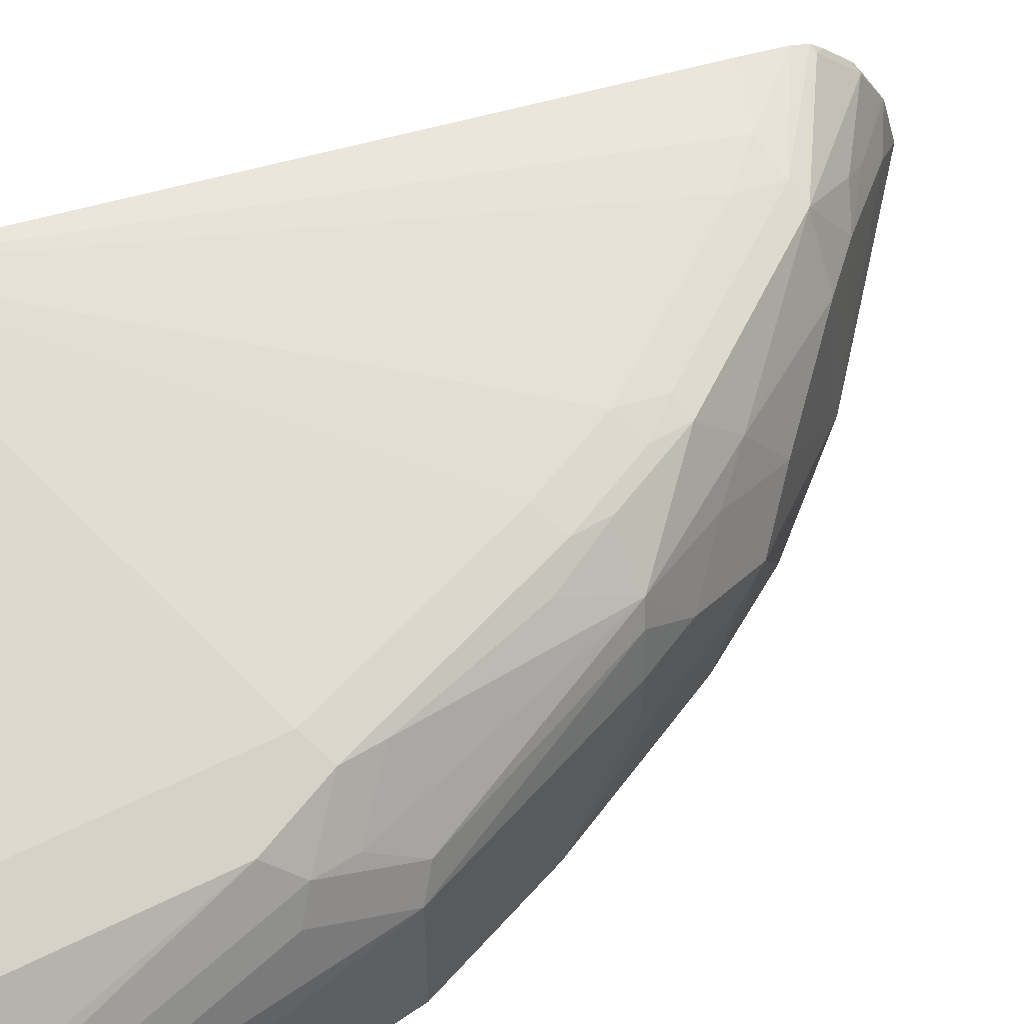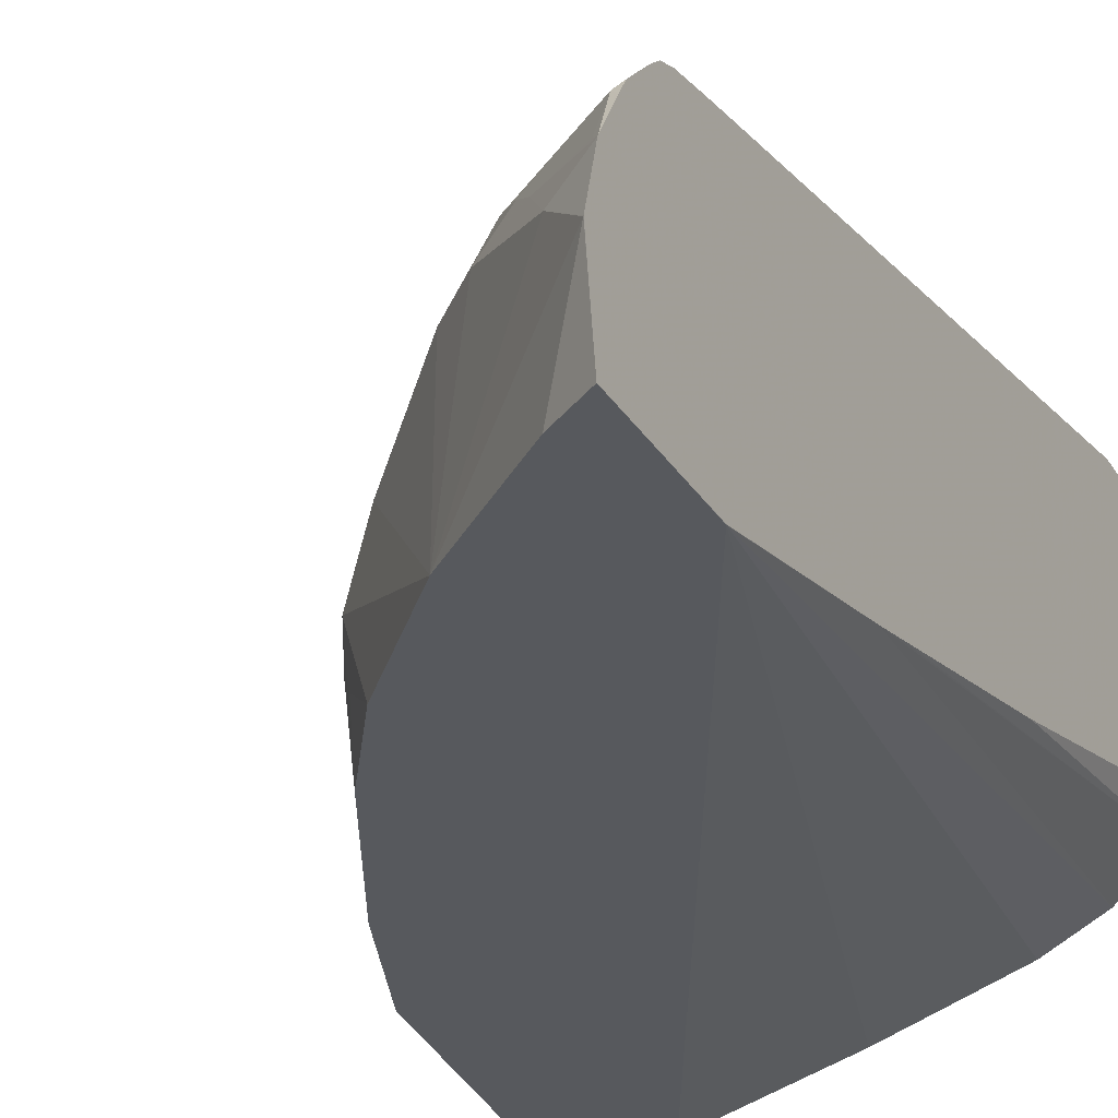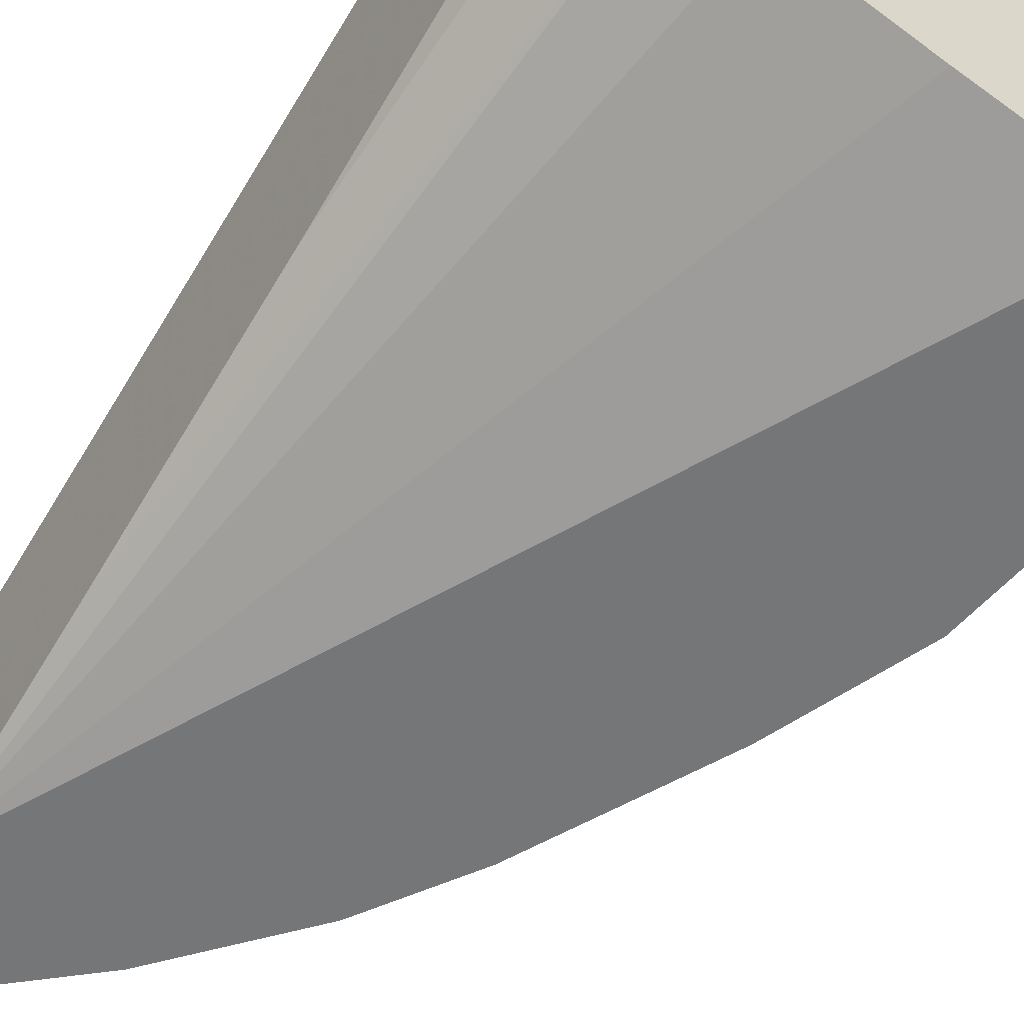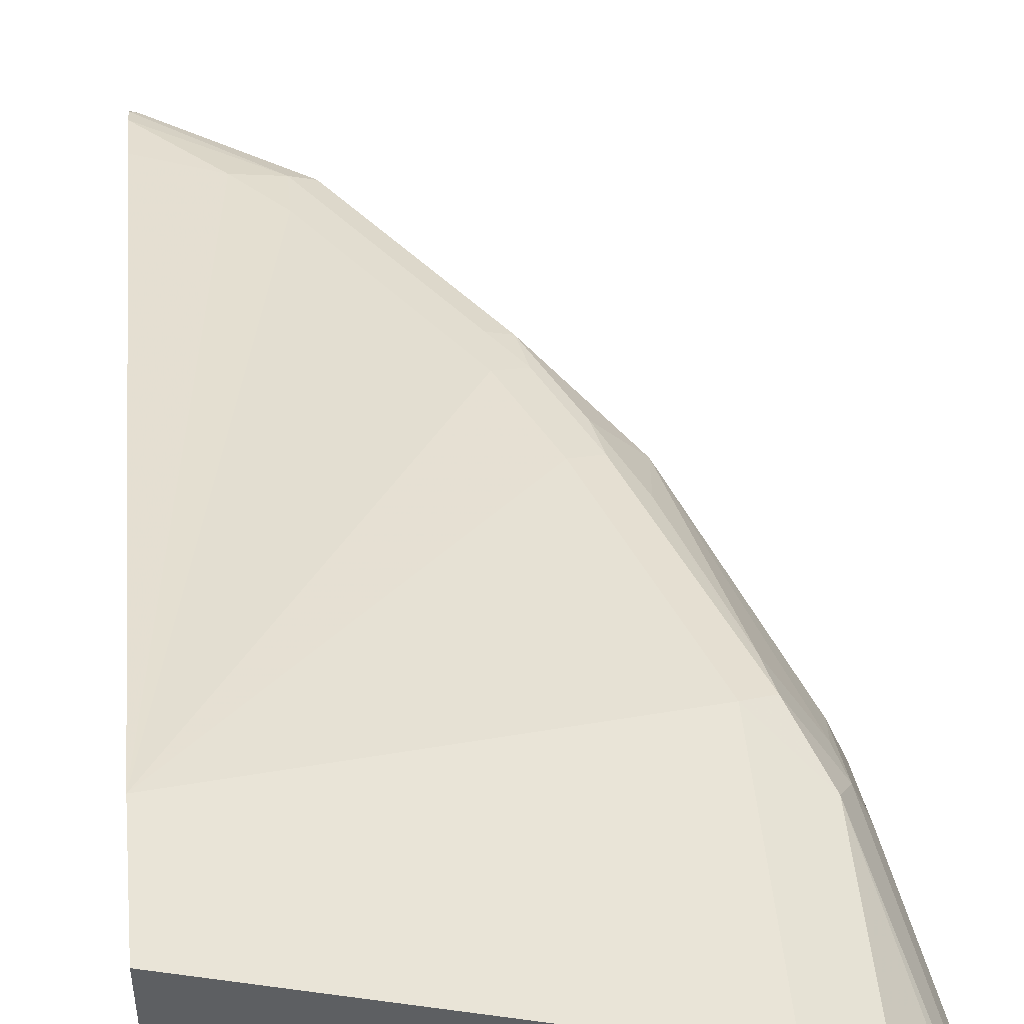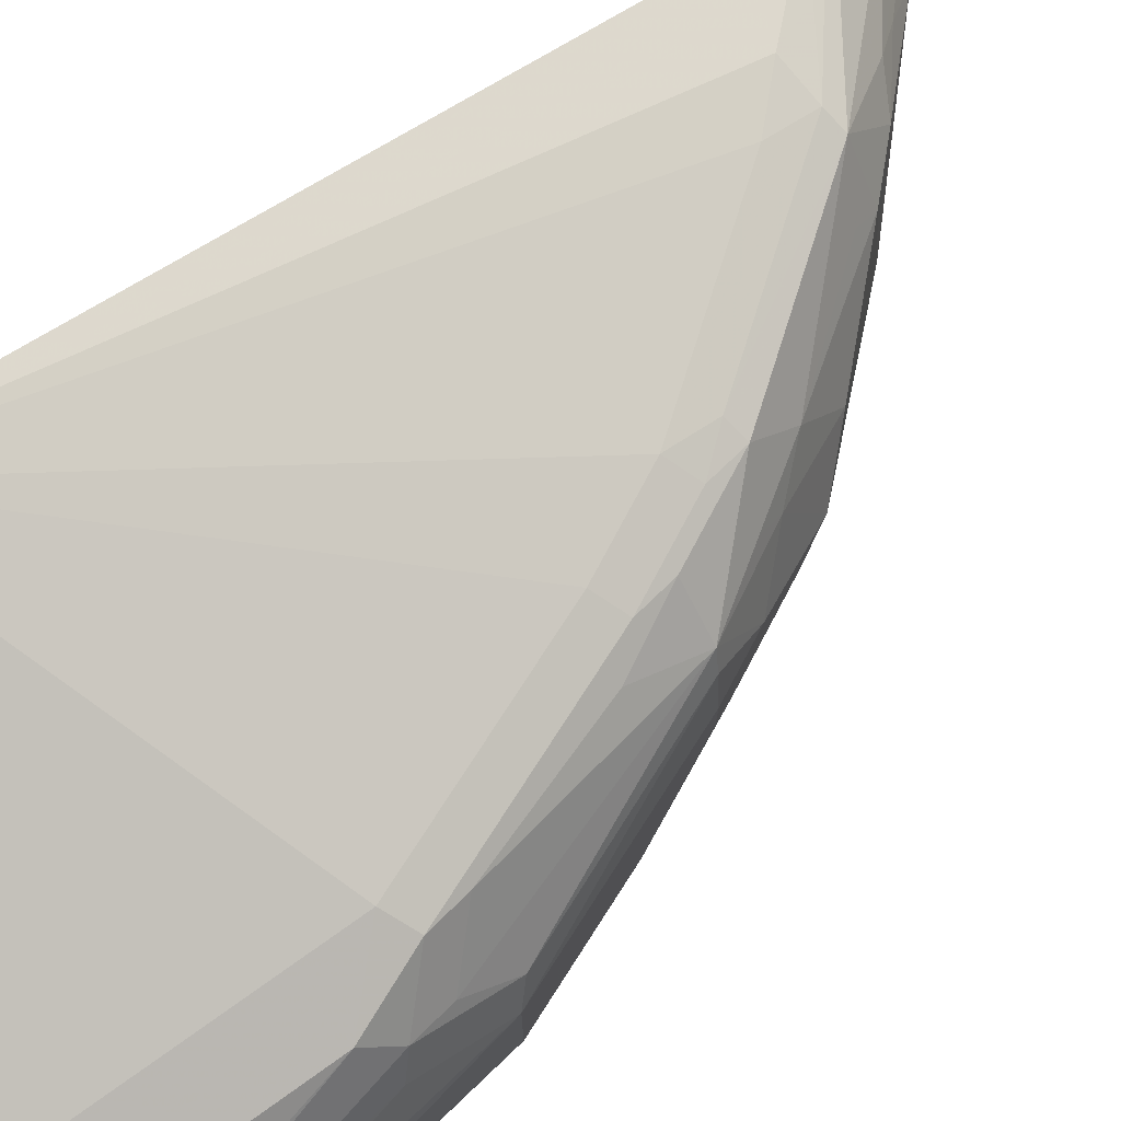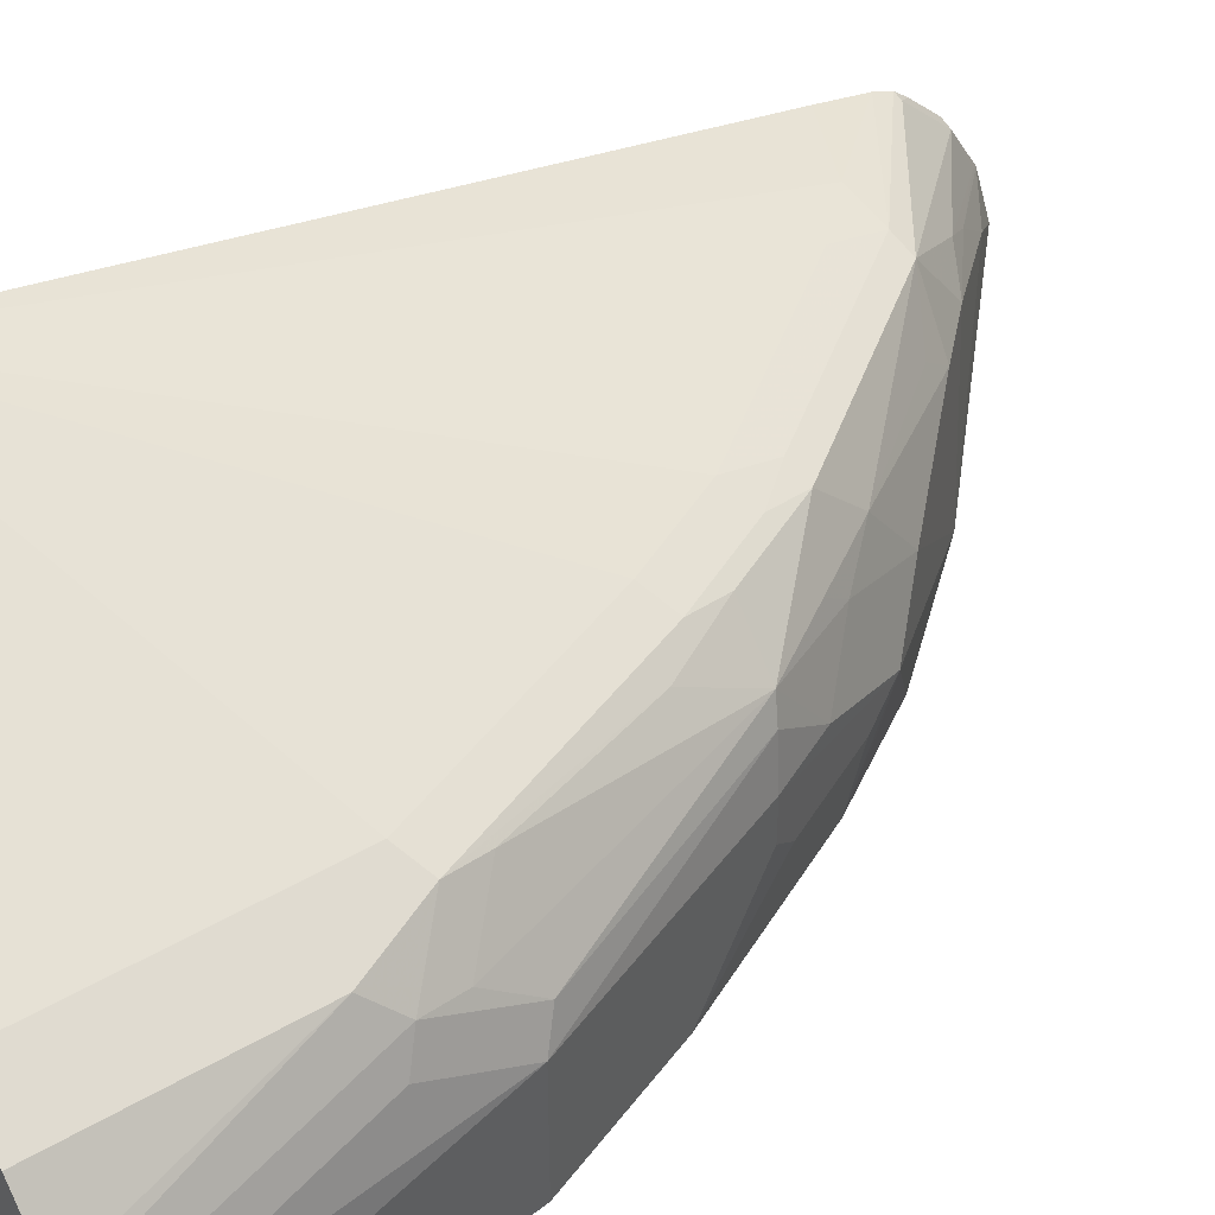
<metadata>
{"format":"obj","ext":"obj","renderer":"f3d","projection":"perspective","resolution":1024,"background":"white","views":[{"elev":53.4,"azim":61.5,"up":"+Y"},{"elev":-29.1,"azim":-153.7,"up":"+Y"},{"elev":-56.7,"azim":-32.4,"up":"+Y"},{"elev":48.6,"azim":-5.4,"up":"+Y"},{"elev":74.7,"azim":54.5,"up":"+Y"},{"elev":45.9,"azim":56.2,"up":"+Y"}]}
</metadata>
<code>
v 0.5035 0.4103 0.0008343
v 0.5035 0.3925 0.0008343
v 0.5035 0.429 -2.369e-05
v 0.5034 0.4288 0.0008343
v 0.5034 0.3729 0.0008343
v 0.5035 0.3729 -2.369e-05
v 0.4973 0.4414 -0.006234
v 0.4938 0.4485 0.0008343
v 0.5035 0.4103 -0.01865
v 0.4849 0.429 -0.1306
v 0.4849 0.4476 -0.09326
v 0.4567 0.3729 0.0008343
v 0.5035 0.3729 -0.0001054
v 0.4787 0.4601 -0.09951
v 0.4725 0.4725 -0.08705
v 0.4908 0.4523 0.0008343
v 0.4849 0.3729 -0.1306
v 0.4787 0.4414 -0.1368
v 0.4849 0.3729 -0.1307
v 0.4476 0.429 -0.2238
v 0.4429 0.4476 -0.2261
v 0.3917 0.3917 0.0008343
v 0.2859 0.3729 -0.3459
v 0.4756 0.4569 -0.1166
v 0.46 0.4787 -0.1181
v 0.4476 0.4849 -0.1119
v 0.4725 0.4725 0.0008343
v 0.4383 0.4569 -0.2284
v 0.4616 0.3729 -0.1889
v 0.4476 0.4103 -0.2238
v 0.4165 0.4103 -0.2859
v 0.4352 0.429 -0.2486
v 0.3357 0.4103 0.0008343
v 0.2859 0.3917 -0.255
v 0.2859 0.373 -0.3458
v 0.2859 0.3729 -0.3634
v 0.334 0.4112 0.0008343
v 0.3233 0.4165 0.0008343
v 0.3179 0.4192 0.0008343
v 0.3108 0.4228 0.0008343
v 0.4569 0.4756 -0.1352
v 0.4352 0.4725 -0.1989
v 0.4196 0.4756 -0.2284
v 0.4227 0.4787 -0.2114
v 0.2859 0.5472 -0.04958
v 0.4476 0.4849 0.0008343
v 0.4103 0.4849 -0.2052
v 0.4165 0.4476 -0.2673
v 0.4196 0.4569 -0.2564
v 0.401 0.4756 -0.2657
v 0.4429 0.3729 -0.2262
v 0.4429 0.401 -0.2331
v 0.4243 0.401 -0.2704
v 0.4243 0.3729 -0.2635
v 0.4173 0.3917 -0.2797
v 0.3978 0.3729 -0.3047
v 0.3545 0.3729 -0.3543
v 0.3979 0.429 -0.3046
v 0.2859 0.3948 -0.2409
v 0.2922 0.4414 0.0008343
v 0.2859 0.3729 -0.4108
v 0.4041 0.4787 -0.2486
v 0.3917 0.4849 -0.2424
v 0.2859 0.5472 0.0008343
v 0.3357 0.4849 -0.317
v 0.3171 0.4849 -0.3357
v 0.2859 0.4849 -0.3482
v 0.401 0.4569 -0.2844
v 0.345 0.4756 -0.3403
v 0.3917 0.4802 -0.2634
v 0.3543 0.3729 -0.3544
v 0.3046 0.429 -0.3978
v 0.3419 0.4476 -0.3605
v 0.3606 0.4476 -0.3419
v 0.2859 0.3963 -0.234
v 0.2859 0.4539 0.0008343
v 0.2859 0.4353 -0.06825
v 0.2859 0.4165 -0.1433
v 0.2859 0.4102 -0.4165
v 0.286 0.4103 -0.4165
v 0.3046 0.3729 -0.3979
v 0.3357 0.4802 -0.338
v 0.2859 0.4802 -0.3692
v 0.3637 0.4569 -0.331
v 0.3264 0.4569 -0.3683
v 0.2891 0.4569 -0.3963
v 0.2891 0.4756 -0.3777
v 0.3046 0.373 -0.3978
v 0.2859 0.4106 -0.4165
v 0.2859 0.4351 -0.4096
v 0.3171 0.4476 -0.38
v 0.2859 0.4772 -0.3768
v 0.2891 0.4383 -0.4056
v 0.2859 0.4537 -0.3987
v 0.2859 0.4601 -0.3947
v 0.2859 0.4724 -0.3824
f 34 61 36
f 44 63 47
f 34 36 35
f 34 40 60
f 34 60 59
f 43 62 44
f 43 50 62
f 44 62 63
f 45 47 63
f 48 58 68
f 45 65 66
f 45 66 67
f 48 68 49
f 49 68 50
f 50 68 69
f 50 69 70
f 50 70 62
f 51 54 53
f 45 63 65
f 34 79 61
f 34 76 64
f 34 90 89
f 31 53 54
f 31 54 55
f 31 55 56
f 31 56 57
f 31 57 58
f 31 58 48
f 31 48 32
f 31 52 53
f 34 59 75
f 34 75 78
f 34 78 77
f 34 77 76
f 51 53 52
f 34 64 45
f 34 45 67
f 34 67 83
f 34 83 92
f 34 92 96
f 34 96 95
f 34 95 94
f 34 94 90
f 34 89 79
f 54 56 55
f 62 70 63
f 57 72 73
f 71 80 72
f 72 80 89
f 72 89 90
f 72 90 91
f 72 91 73
f 73 91 85
f 79 89 80
f 80 88 81
f 82 87 92
f 71 88 80
f 82 92 83
f 85 93 86
f 86 93 90
f 86 90 94
f 86 94 95
f 86 95 96
f 86 96 87
f 87 96 92
f 90 93 91
f 30 52 31
f 85 91 93
f 57 71 72
f 71 81 88
f 69 87 82
f 57 73 74
f 57 74 58
f 58 74 68
f 59 60 75
f 60 76 77
f 60 77 78
f 60 78 75
f 61 79 80
f 61 80 81
f 69 82 70
f 63 70 82
f 65 82 66
f 66 82 83
f 66 83 67
f 68 74 84
f 68 84 69
f 69 84 74
f 69 74 73
f 69 73 85
f 69 85 86
f 63 82 65
f 29 52 30
f 69 86 87
f 28 42 41
f 3 9 10
f 3 10 11
f 3 11 7
f 5 12 23
f 5 23 36
f 5 36 61
f 5 61 81
f 5 81 71
f 5 71 57
f 3 8 4
f 5 57 56
f 5 54 51
f 5 51 29
f 5 29 19
f 5 19 17
f 5 17 13
f 5 13 6
f 7 11 14
f 7 14 15
f 7 15 8
f 5 56 54
f 8 15 16
f 3 7 8
f 1 5 2
f 29 51 52
f 1 2 6
f 1 6 13
f 1 13 9
f 1 9 3
f 1 3 4
f 1 4 8
f 1 8 16
f 1 16 27
f 2 5 6
f 1 27 46
f 1 64 76
f 1 76 60
f 1 60 40
f 1 40 39
f 1 38 37
f 1 37 33
f 1 33 22
f 1 22 12
f 1 12 5
f 1 46 64
f 9 13 17
f 1 39 38
f 10 18 14
f 23 33 37
f 23 37 38
f 23 38 39
f 23 39 40
f 23 40 34
f 24 28 41
f 24 41 25
f 25 41 42
f 25 42 43
f 23 35 36
f 25 43 44
f 26 45 64
f 26 64 46
f 26 47 45
f 28 32 48
f 28 48 49
f 28 49 50
f 28 50 43
f 28 43 42
f 9 17 10
f 25 44 47
f 23 34 35
f 25 47 26
f 21 32 28
f 10 14 11
f 22 33 23
f 10 17 19
f 10 19 20
f 10 20 21
f 10 21 18
f 14 18 24
f 14 24 25
f 14 25 15
f 15 25 26
f 12 22 23
f 15 46 27
f 15 27 16
f 18 21 28
f 18 28 24
f 19 29 20
f 20 29 30
f 20 32 21
f 15 26 46
f 20 30 31
f 20 31 32

</code>
